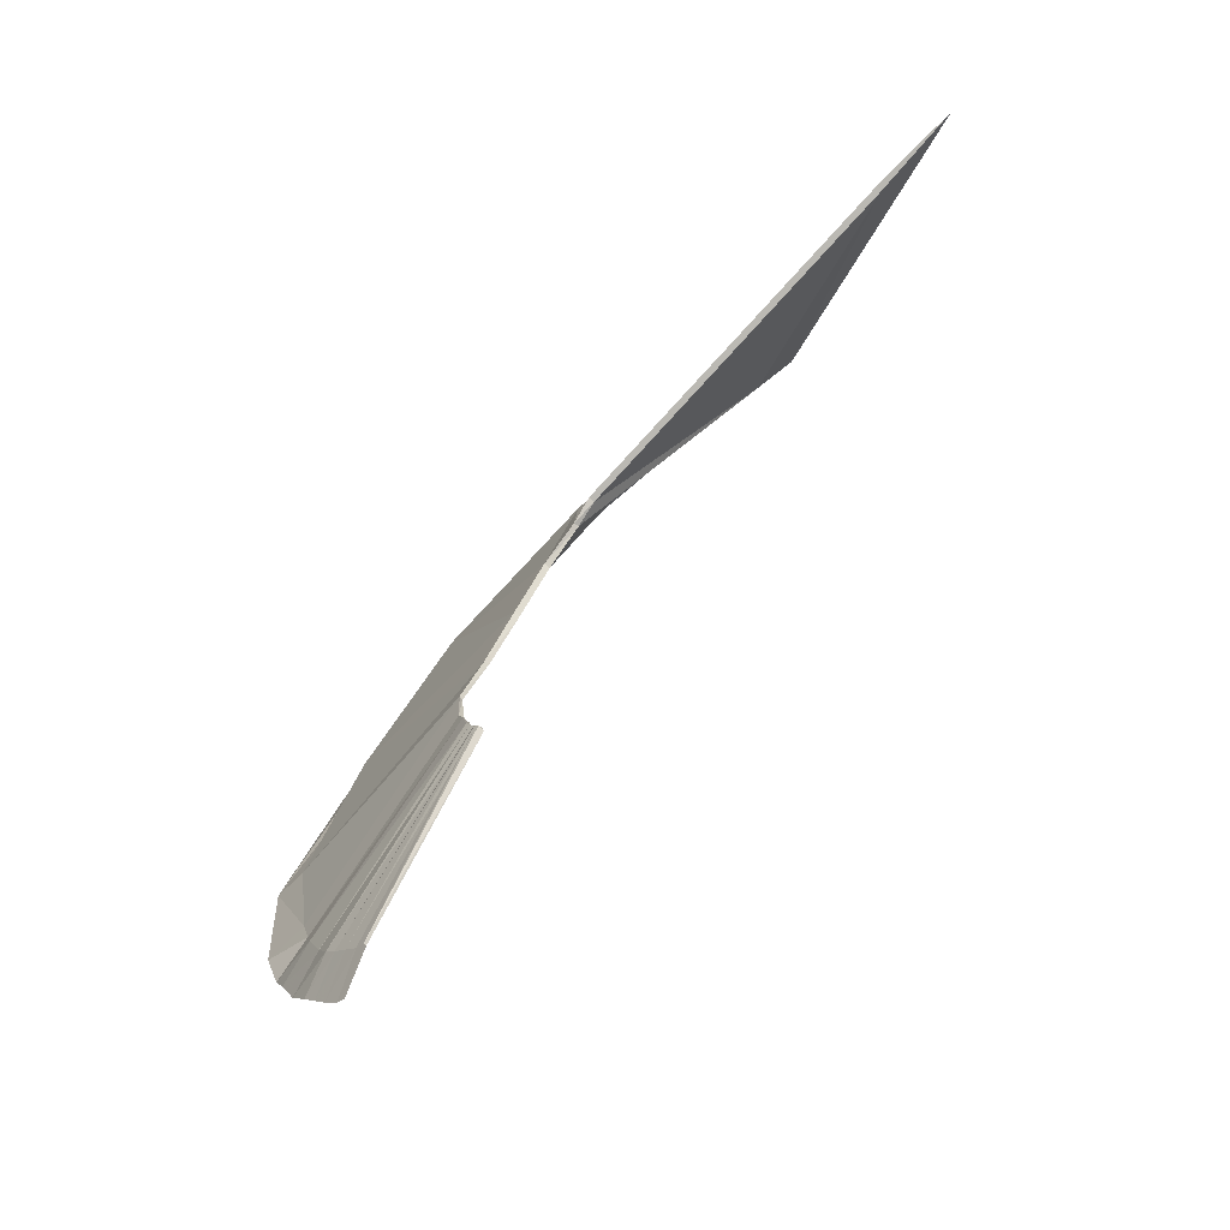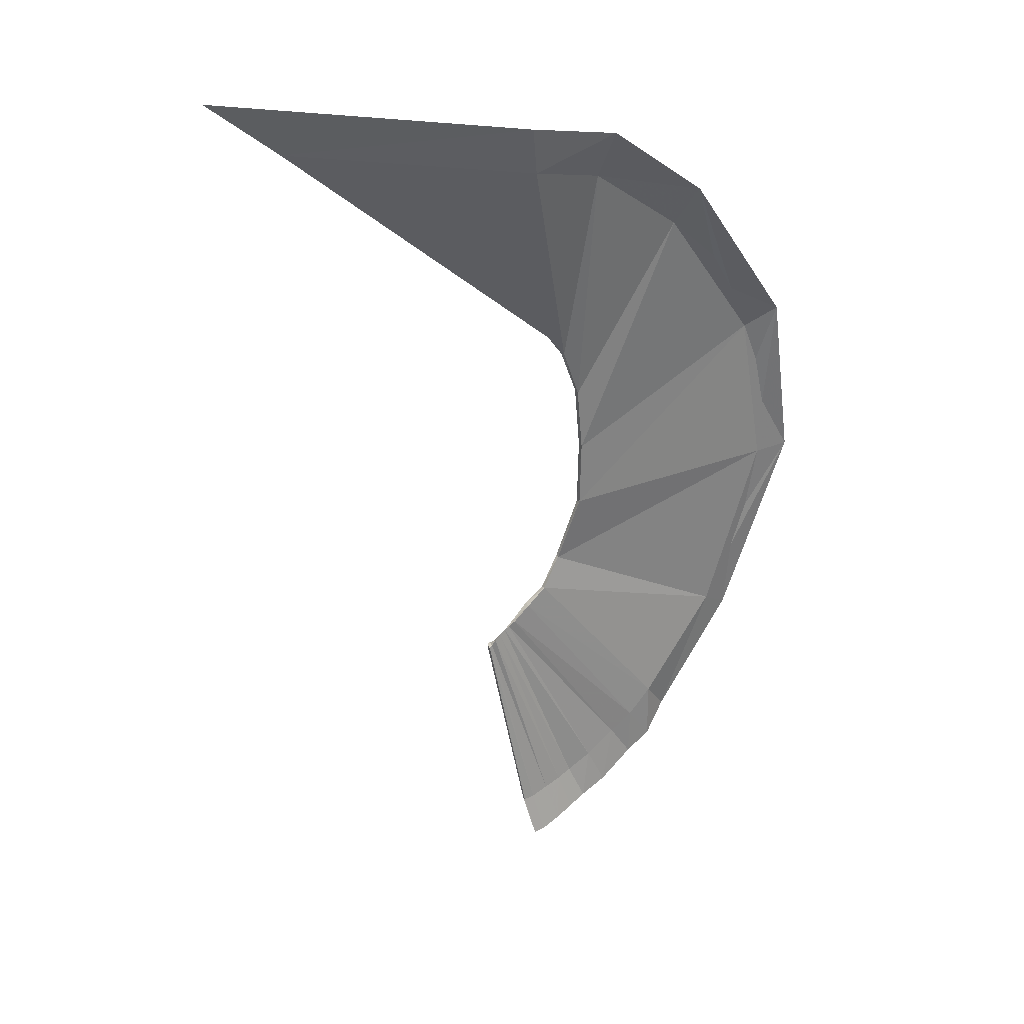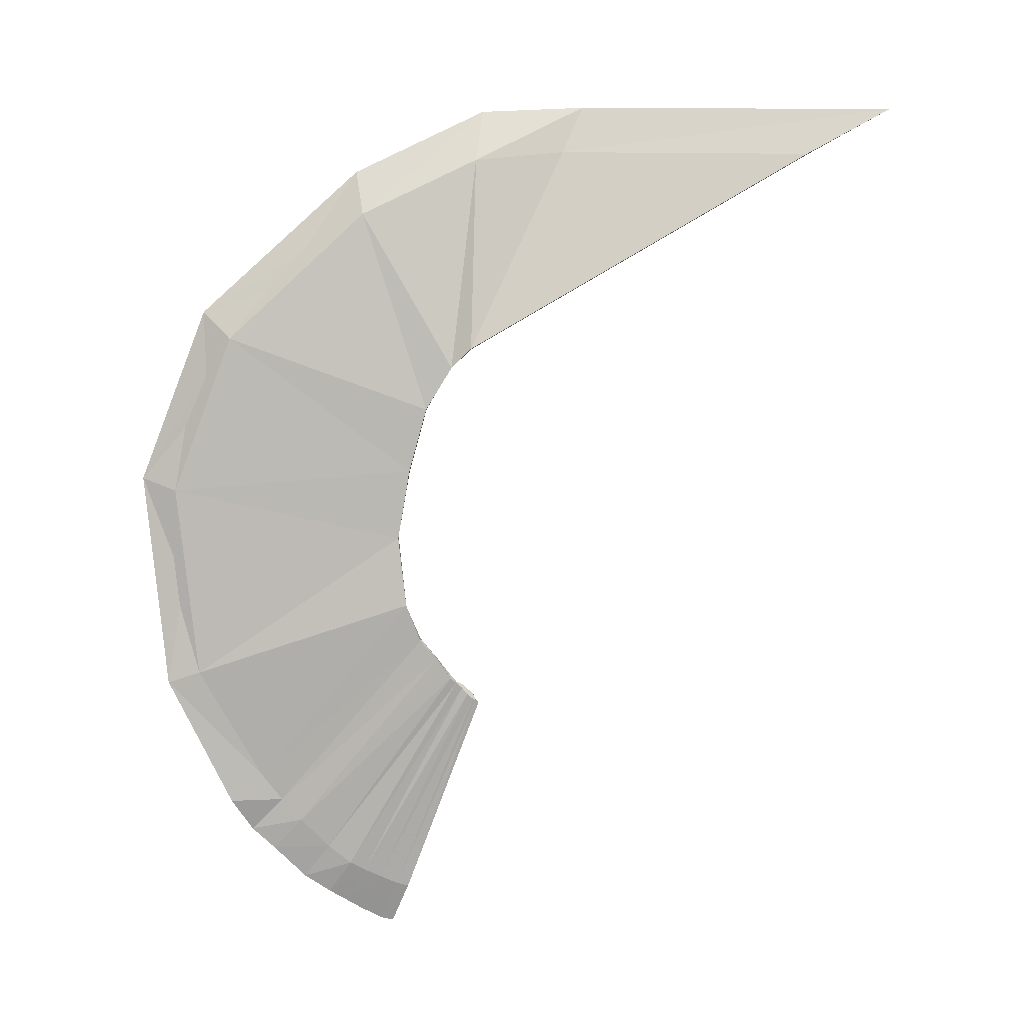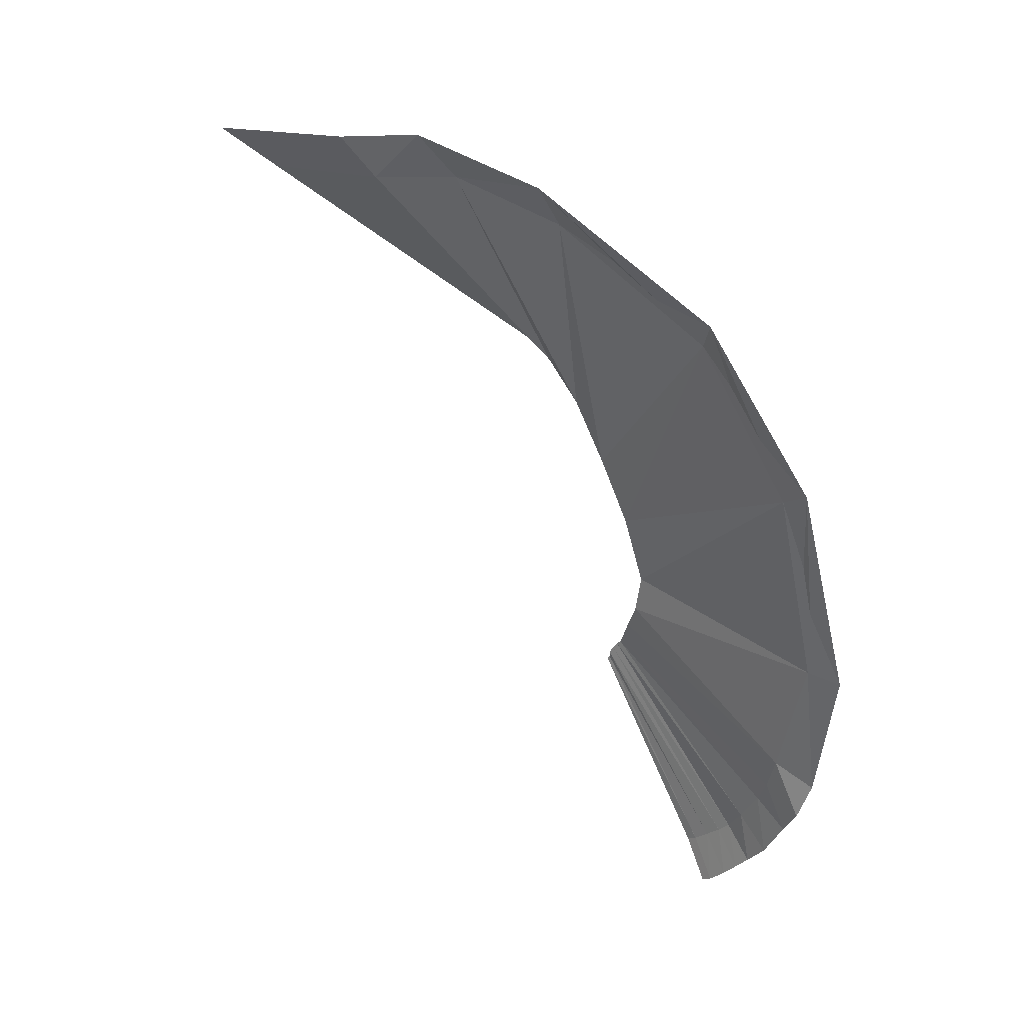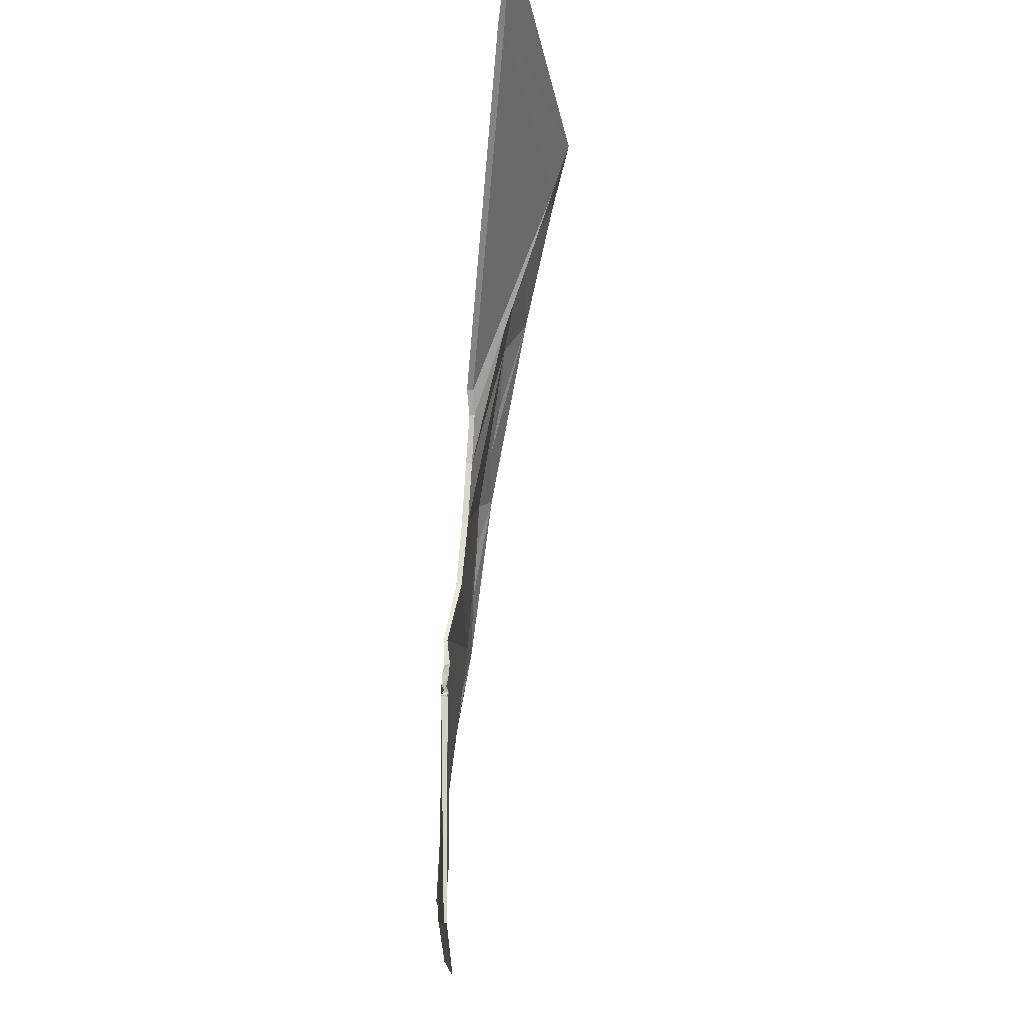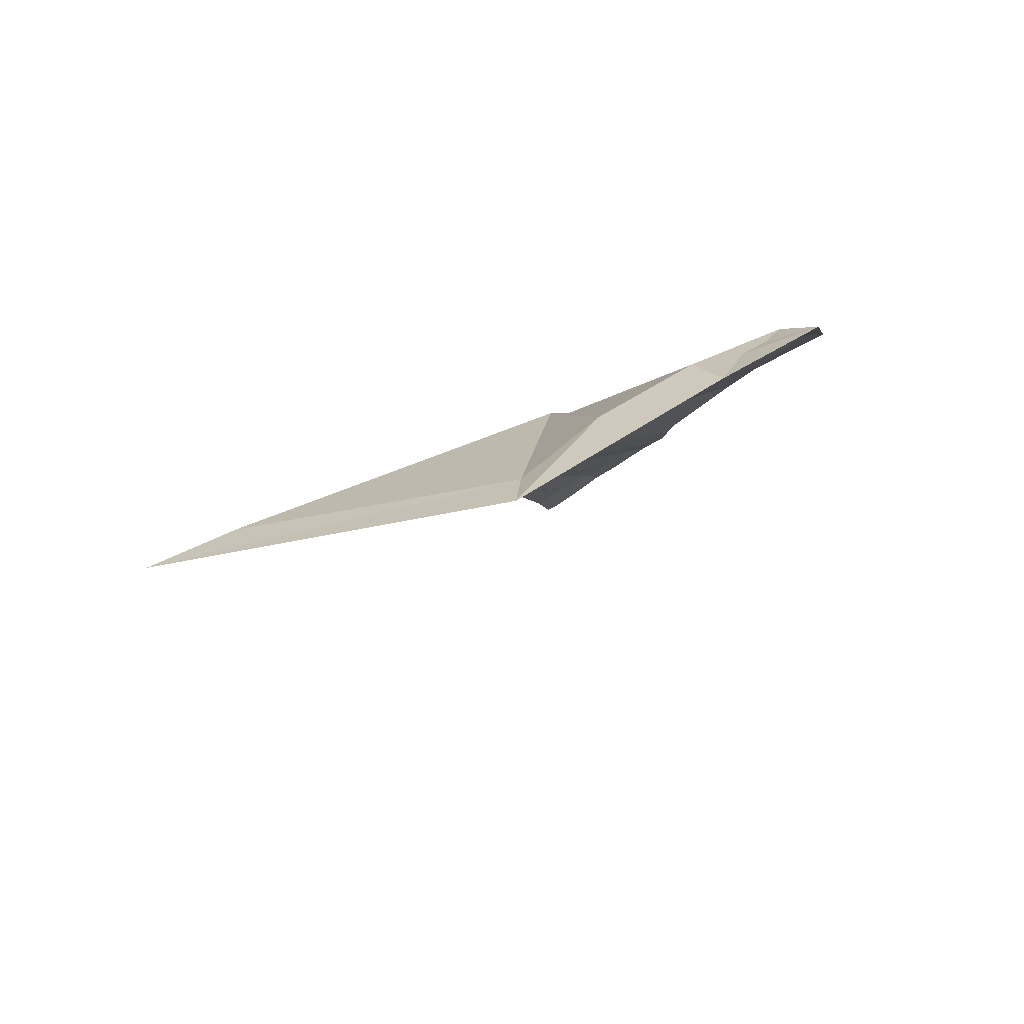
<metadata>
{"format":"obj","ext":"obj","renderer":"f3d","projection":"perspective","resolution":1024,"background":"white","views":[{"elev":-43.8,"azim":-36.0,"up":"+Y"},{"elev":7.4,"azim":60.6,"up":"+Y"},{"elev":26.5,"azim":-89.0,"up":"+Y"},{"elev":8.5,"azim":139.4,"up":"+Y"},{"elev":58.0,"azim":-14.9,"up":"+Z"},{"elev":63.8,"azim":66.0,"up":"+Y"}]}
</metadata>
<code>
v 0.3359 0.4141 0.3984
v 0.3203 0.4219 0.3984
v 0.09375 -0.07031 -0.5234
v 0.1094 -0.07812 -0.5234
v 0.4688 0.375 -0.2734
v 0.5469 0.4844 -0.2188
v 0.3828 0.5312 0.625
v 0.4531 0.3828 -0.2734
v 0.375 0.3828 -0.5156
v 0.08594 -0.125 -0.5781
v 0.1016 -0.125 -0.5781
v 0.3828 0.375 -0.5156
v 0.5 0.4844 -0.5
v 0.04688 -0.2344 -0.6484
v 0.0625 -0.2422 -0.6484
v 0.2734 0.2578 -0.8281
v 0.1172 -0.05469 -1.195
v -0.007812 -0.3984 -0.6953
v 0.007812 -0.4062 -0.6953
v 0.2891 0.25 -0.8281
v 0.3828 0.3438 -0.8516
v 0.1797 0 -1.273
v -0.03125 -0.4531 -1.352
v -0.07031 -0.5781 -0.7266
v -0.05469 -0.5781 -0.7266
v 0.125 -0.05469 -1.195
v -0.01562 -0.4531 -1.352
v 0 -0.4297 -1.445
v -0.2109 -0.9375 -1.289
v -0.1484 -0.75 -0.7031
v -0.1406 -0.7578 -0.7031
v -0.1953 -0.9375 -1.289
v -0.2266 -0.9609 -1.375
v -0.2812 -1.234 -1.117
v -0.1719 -0.8516 -0.6641
v -0.1562 -0.8516 -0.6641
v -0.2656 -1.234 -1.117
v -0.3203 -1.297 -1.203
v -0.2969 -1.305 -1.062
v -0.1875 -0.8984 -0.6172
v -0.1719 -0.9062 -0.6172
v -0.2891 -1.312 -1.062
v -0.3203 -1.391 -1.148
v -0.3203 -1.359 -1.008
v -0.2031 -0.9531 -0.5781
v -0.1875 -0.9531 -0.5781
v -0.3125 -1.367 -1.008
v -0.3359 -1.445 -1.086
v -0.3359 -1.438 -0.9297
v -0.2031 -0.9688 -0.5625
v -0.1953 -0.9688 -0.5625
v -0.3281 -1.438 -0.9297
v -0.3516 -1.531 -1
v -0.3516 -1.484 -0.8672
v -0.2031 -0.9844 -0.5469
v -0.1953 -0.9766 -0.5469
v -0.3438 -1.484 -0.8672
v -0.3594 -1.578 -0.9297
v -0.3516 -1.508 -0.8281
v -0.2109 -1 -0.5312
v -0.1953 -0.9922 -0.5312
v -0.3438 -1.508 -0.8281
v -0.3594 -1.609 -0.8828
v -0.3516 -1.531 -0.7812
v -0.2109 -1.016 -0.5156
v -0.1953 -1.008 -0.5156
v -0.3438 -1.531 -0.7812
v -0.3594 -1.641 -0.8359
v -0.3516 -1.555 -0.7344
v -0.2188 -1.016 -0.5078
v -0.2031 -1.023 -0.5078
v -0.3438 -1.555 -0.7344
v -0.3594 -1.672 -0.7812
v -0.3516 -1.562 -0.7031
v -0.2188 -1.023 -0.5
v -0.2031 -1.031 -0.5
v -0.3438 -1.562 -0.7031
v -0.3594 -1.68 -0.75
f 1 2 3
f 1 3 4
f 1 4 5
f 2 8 3
f 3 8 9
f 3 9 10
f 3 10 4
f 4 10 11
f 4 11 5
f 5 11 12
f 14 15 11
f 14 11 10
f 14 10 16
f 14 16 17
f 14 17 18
f 14 18 15
f 15 18 19
f 15 19 20
f 15 20 12
f 15 12 11
f 16 10 9
f 17 23 18
f 18 23 24
f 18 24 19
f 19 24 25
f 19 25 26
f 19 26 20
f 25 27 26
f 23 29 24
f 24 29 30
f 24 30 25
f 25 30 31
f 25 31 27
f 27 31 32
f 29 34 30
f 30 34 35
f 30 35 31
f 31 35 36
f 31 36 32
f 32 36 37
f 34 39 35
f 35 39 40
f 35 40 36
f 36 40 41
f 36 41 37
f 37 41 42
f 39 44 40
f 40 44 45
f 40 45 41
f 41 45 46
f 41 46 42
f 42 46 47
f 44 49 45
f 45 49 50
f 45 50 46
f 46 50 51
f 46 51 47
f 47 51 52
f 49 54 50
f 50 54 55
f 50 55 51
f 51 55 56
f 51 56 52
f 52 56 57
f 54 59 55
f 55 59 60
f 55 60 56
f 56 60 61
f 56 61 57
f 57 61 62
f 59 64 60
f 60 64 65
f 60 65 61
f 61 65 66
f 61 66 62
f 62 66 67
f 64 69 65
f 65 69 70
f 65 70 66
f 66 70 71
f 66 71 67
f 67 71 72
f 69 74 70
f 70 74 75
f 70 75 71
f 71 75 76
f 71 76 72
f 72 76 77
f 76 75 74
f 76 74 77
f 1 5 6
f 1 6 7
f 1 7 2
f 2 7 8
f 5 12 13
f 5 13 6
f 6 13 9
f 6 9 8
f 6 8 7
f 16 9 13
f 16 13 21
f 16 21 17
f 17 21 22
f 17 22 23
f 20 26 22
f 20 22 21
f 20 21 12
f 12 21 13
f 26 27 28
f 26 28 22
f 22 28 23
f 23 28 29
f 27 32 33
f 27 33 28
f 28 33 29
f 29 33 34
f 32 37 38
f 32 38 33
f 33 38 34
f 34 38 39
f 37 42 43
f 37 43 38
f 38 43 39
f 39 43 44
f 42 47 48
f 42 48 43
f 43 48 44
f 44 48 49
f 47 52 53
f 47 53 48
f 48 53 49
f 49 53 54
f 52 57 58
f 52 58 53
f 53 58 54
f 54 58 59
f 57 62 63
f 57 63 58
f 58 63 59
f 59 63 64
f 62 67 68
f 62 68 63
f 63 68 64
f 64 68 69
f 67 72 73
f 67 73 68
f 68 73 69
f 69 73 74
f 72 77 78
f 72 78 73
f 73 78 74

</code>
